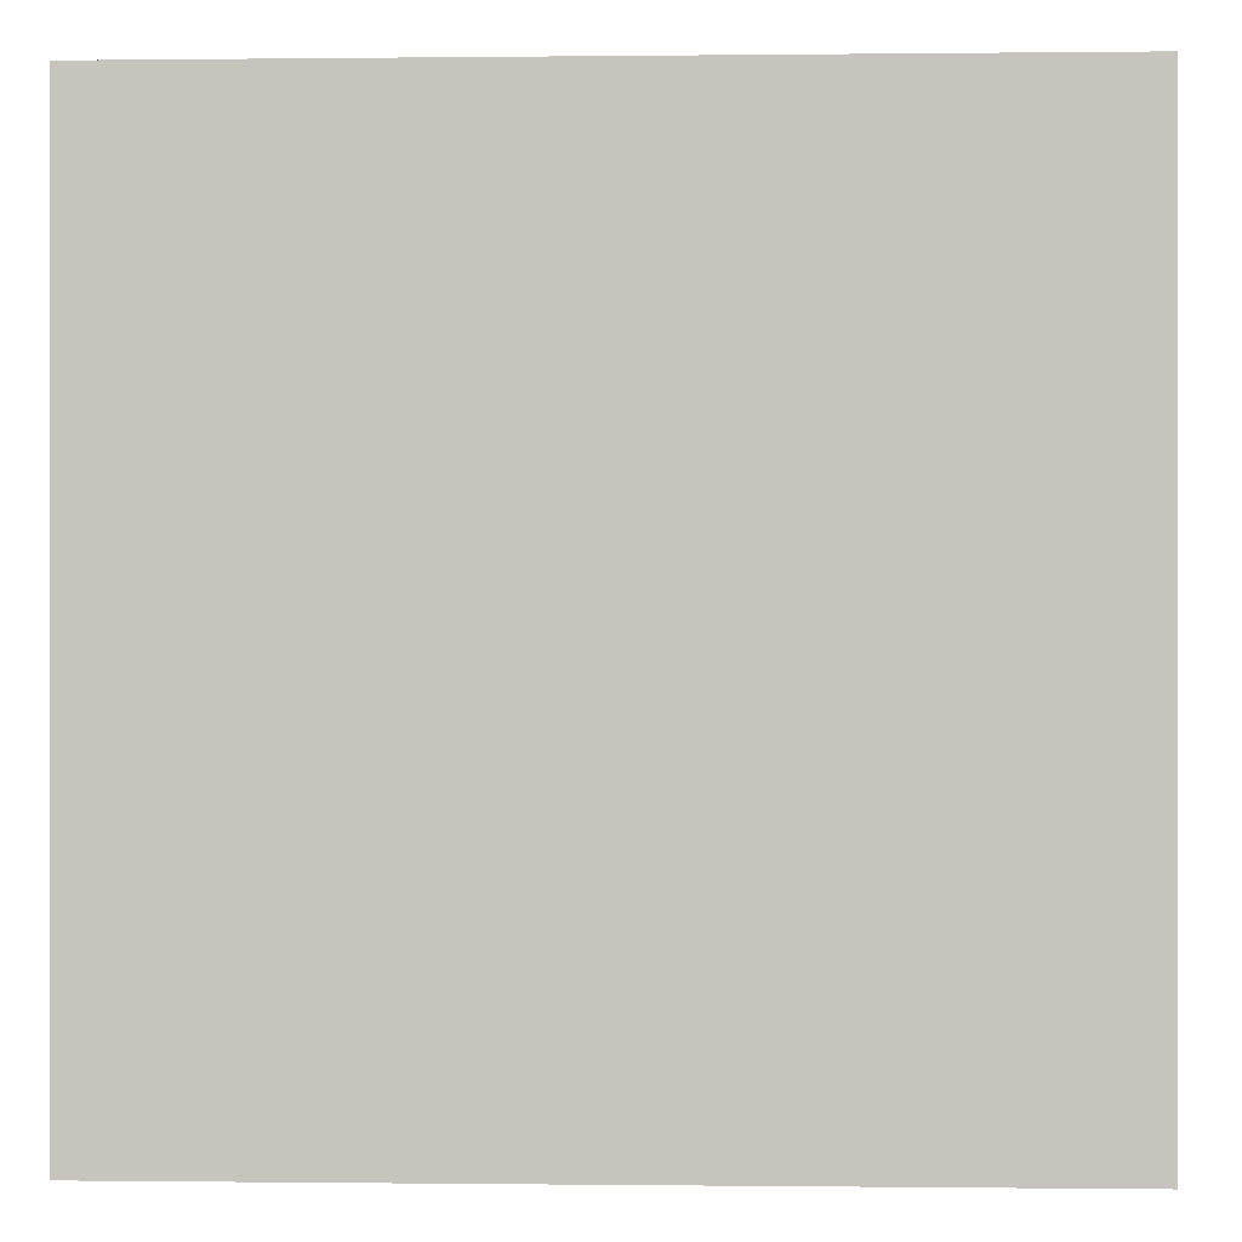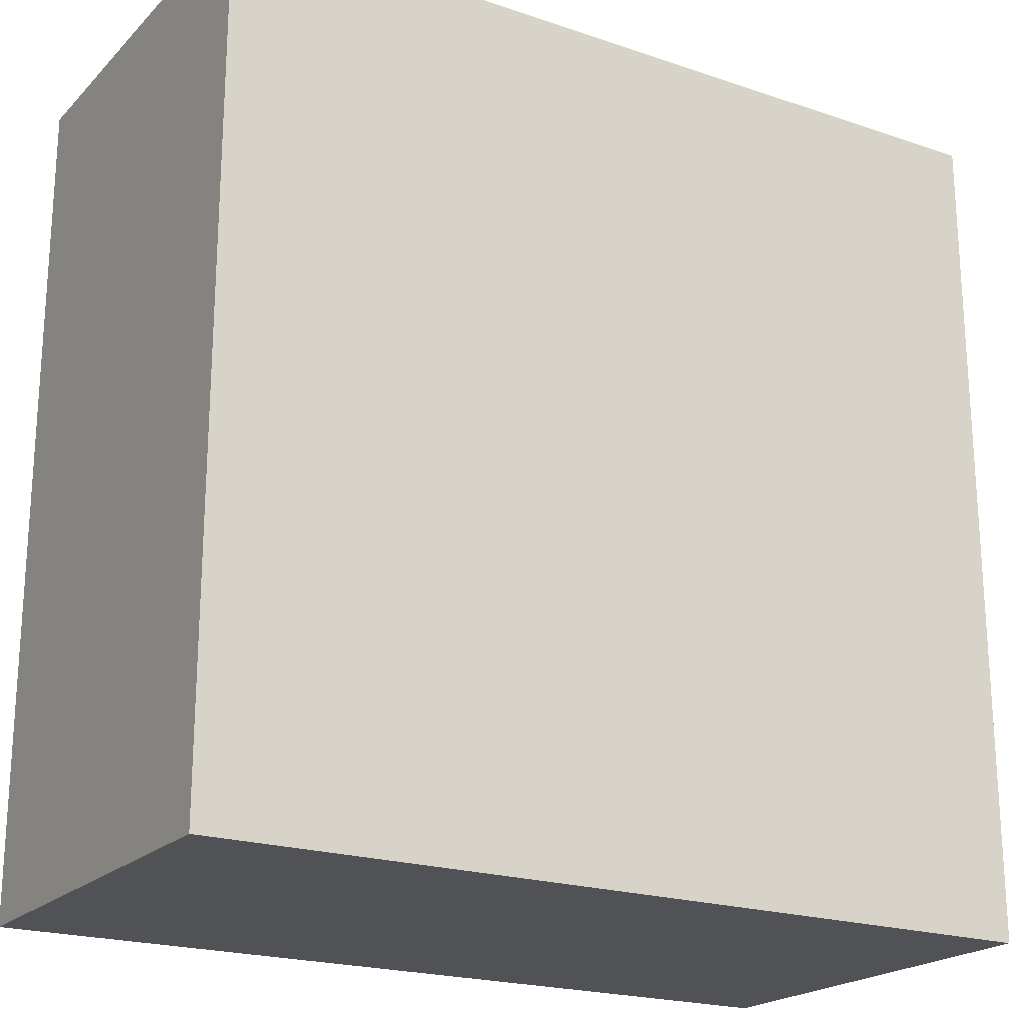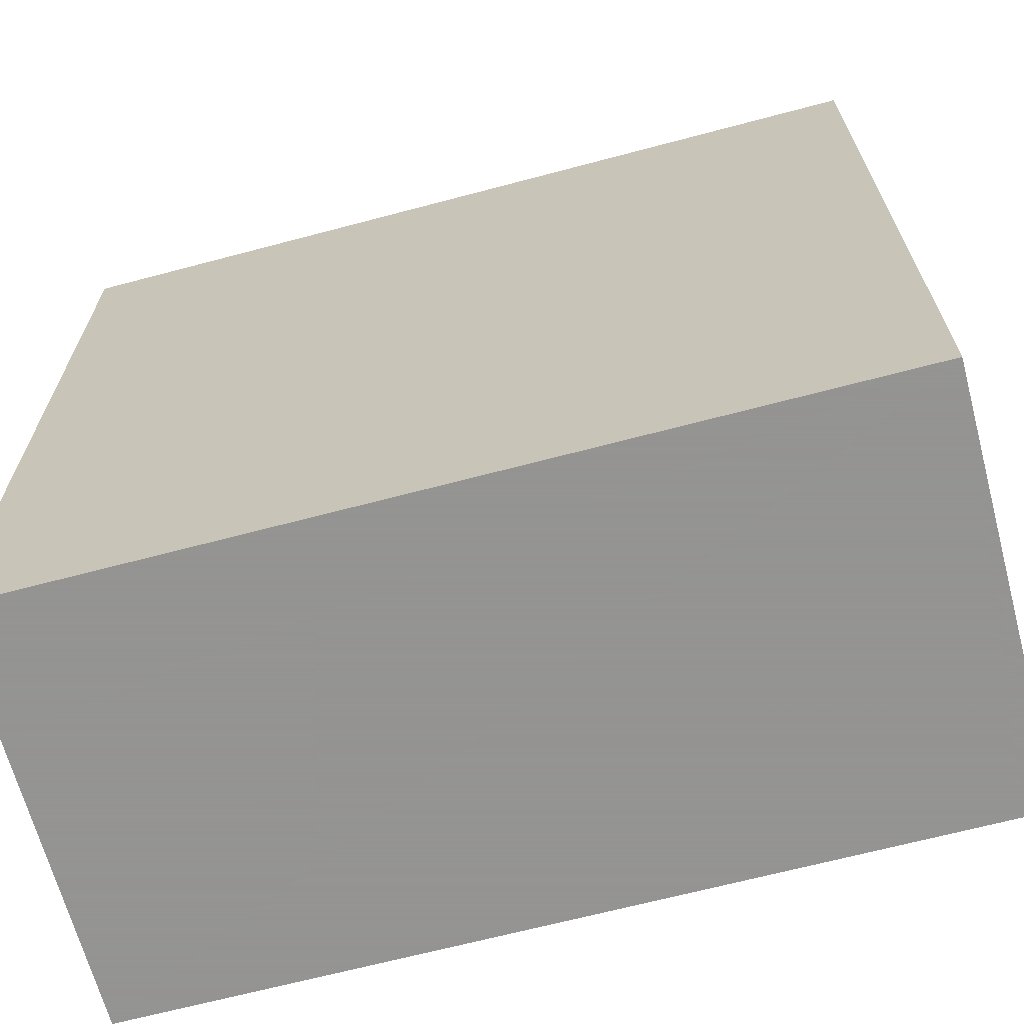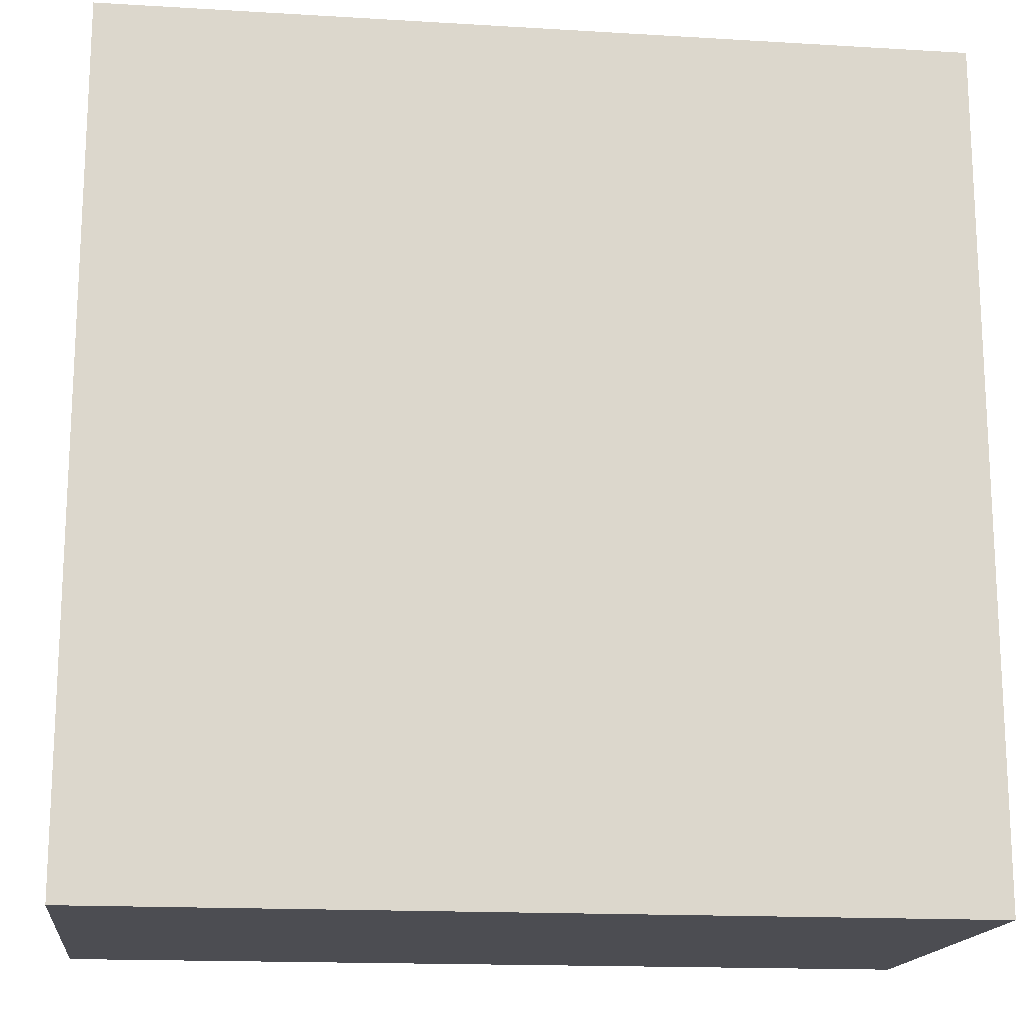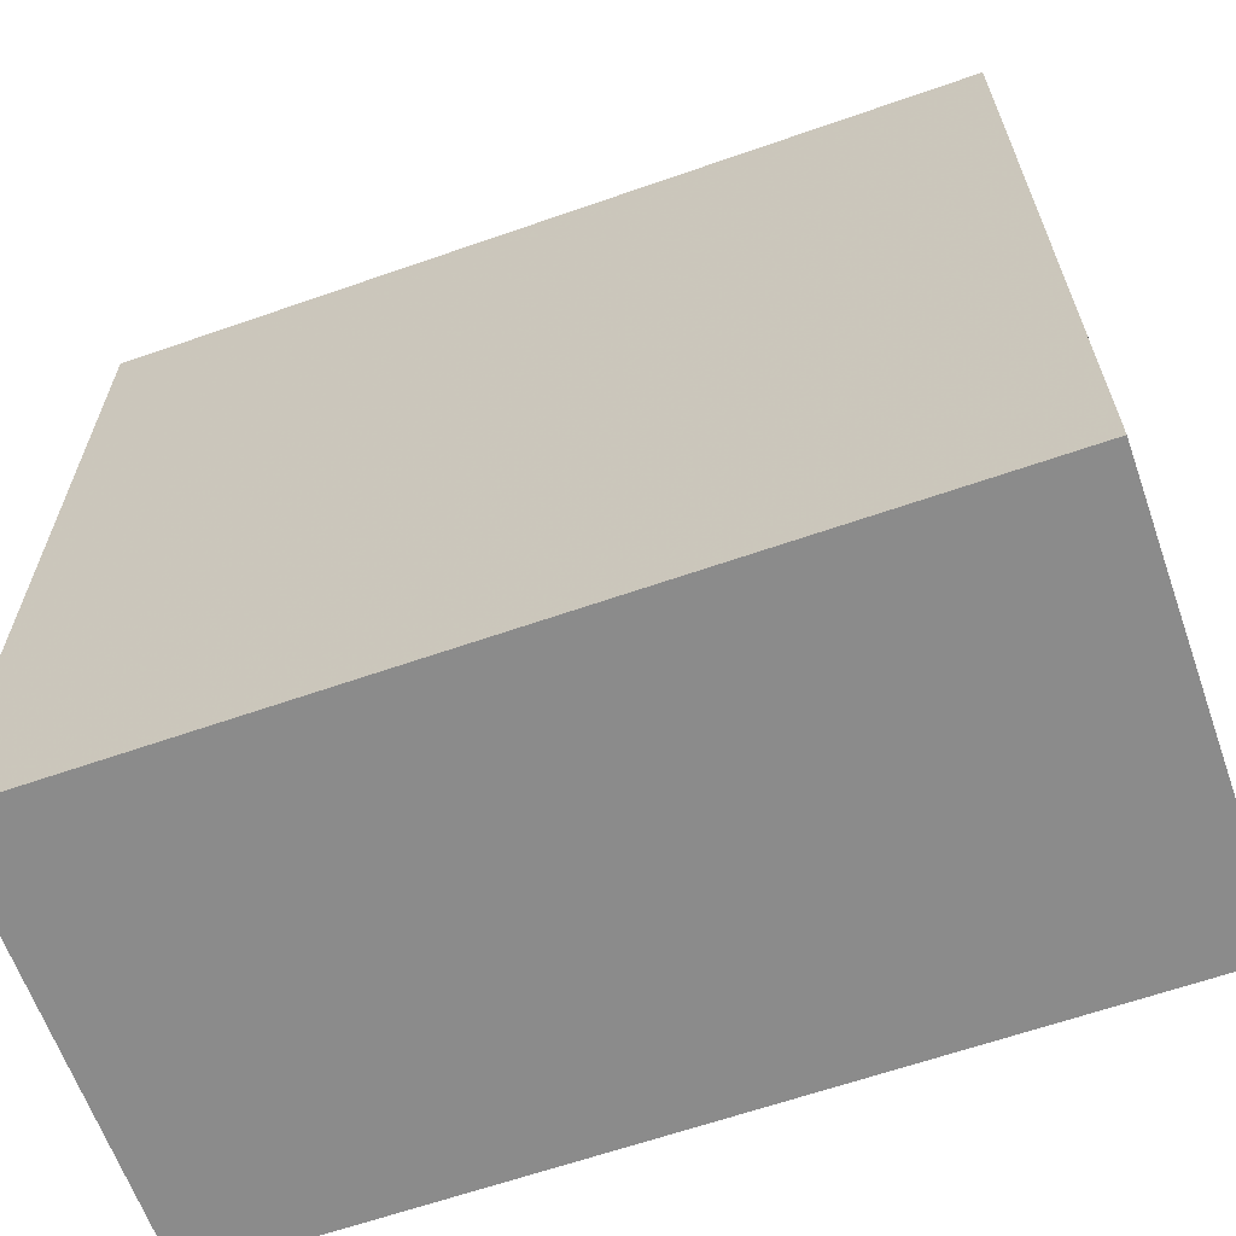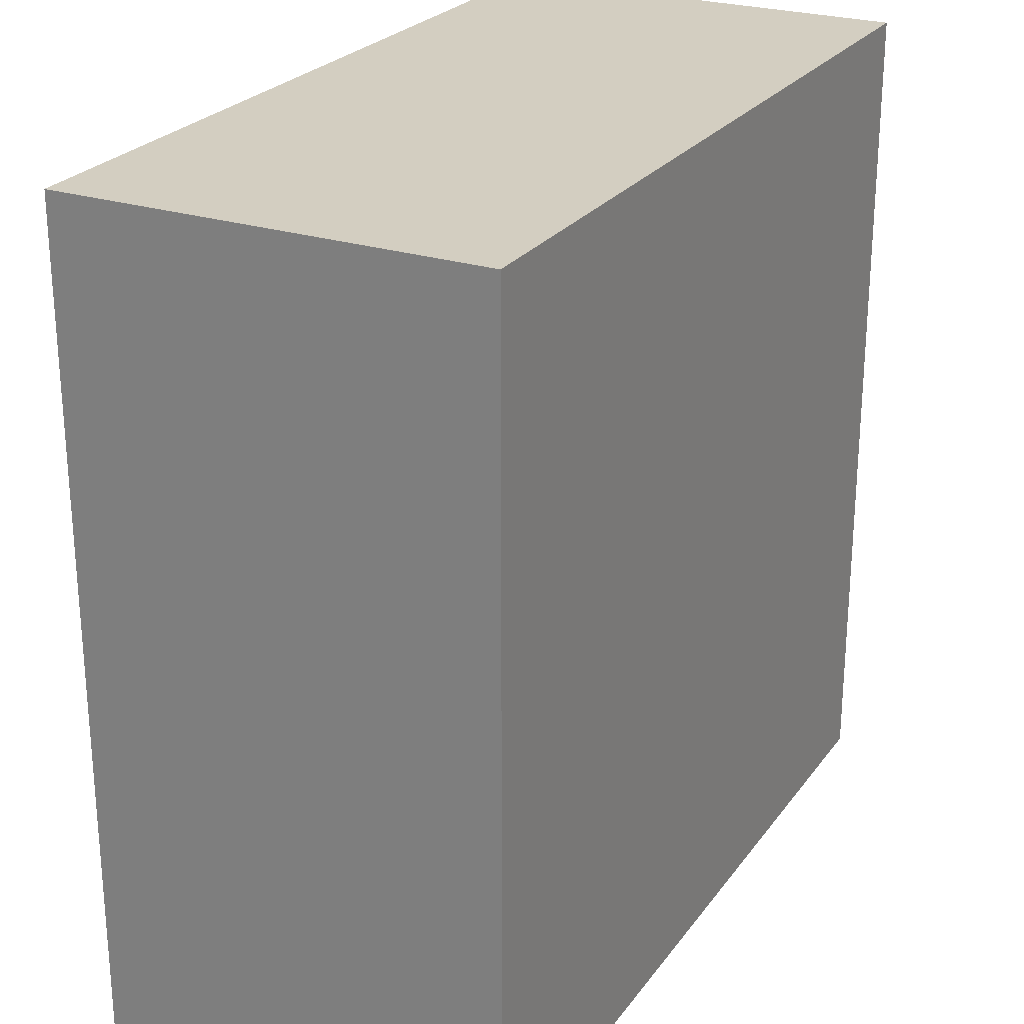
<metadata>
{"format":"obj","ext":"obj","renderer":"f3d","projection":"perspective","resolution":1024,"background":"white","views":[{"elev":-0.2,"azim":-177.6,"up":"+Z"},{"elev":-21.0,"azim":148.8,"up":"+Z"},{"elev":-66.9,"azim":14.9,"up":"+Z"},{"elev":-16.4,"azim":-7.0,"up":"+Z"},{"elev":-63.8,"azim":-160.6,"up":"+Z"},{"elev":25.2,"azim":117.6,"up":"+Z"}]}
</metadata>
<code>
v 1 0 0
v -0 0 0
v 1 -0 1
v -0 0 1
v 0 0.5 0
v -0 0.5 1
v 1 0.5 1
v 1 0.5 0
f 4 6 5
f 4 5 2
f 1 3 4
f 1 4 2
f 1 2 5
f 1 5 8
f 4 3 7
f 4 7 6
f 1 8 7
f 1 7 3
f 5 6 7
f 5 7 8

</code>
